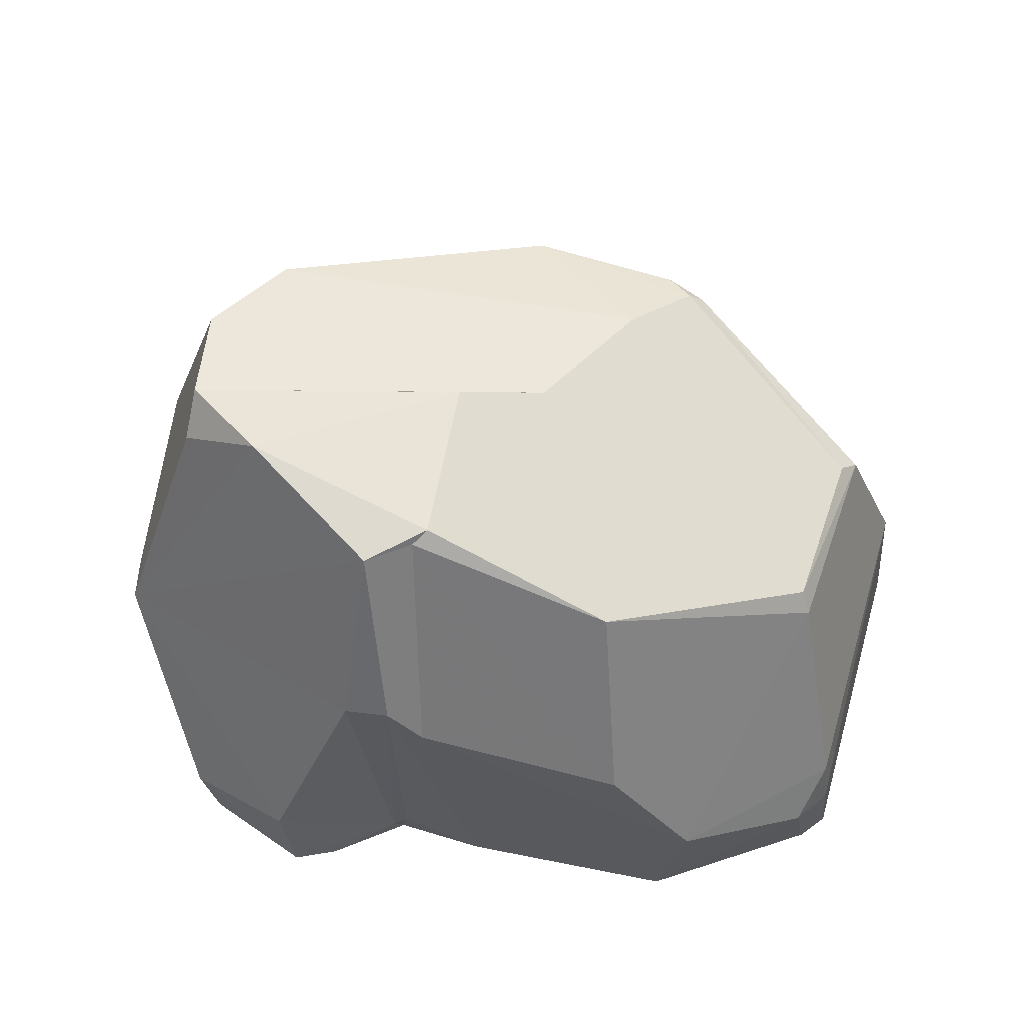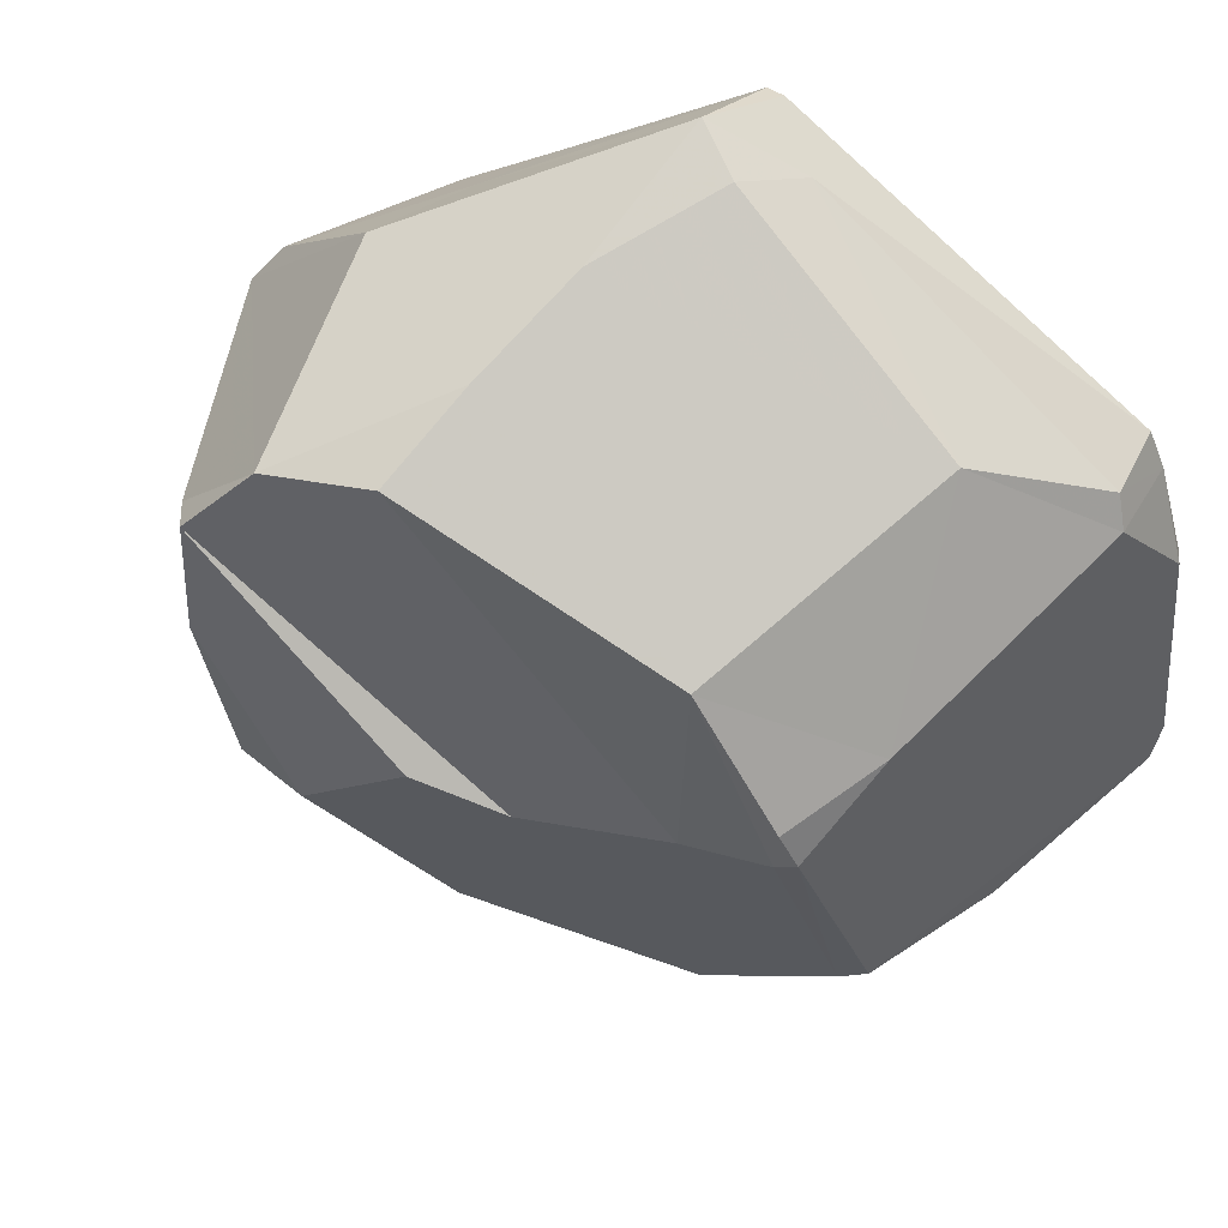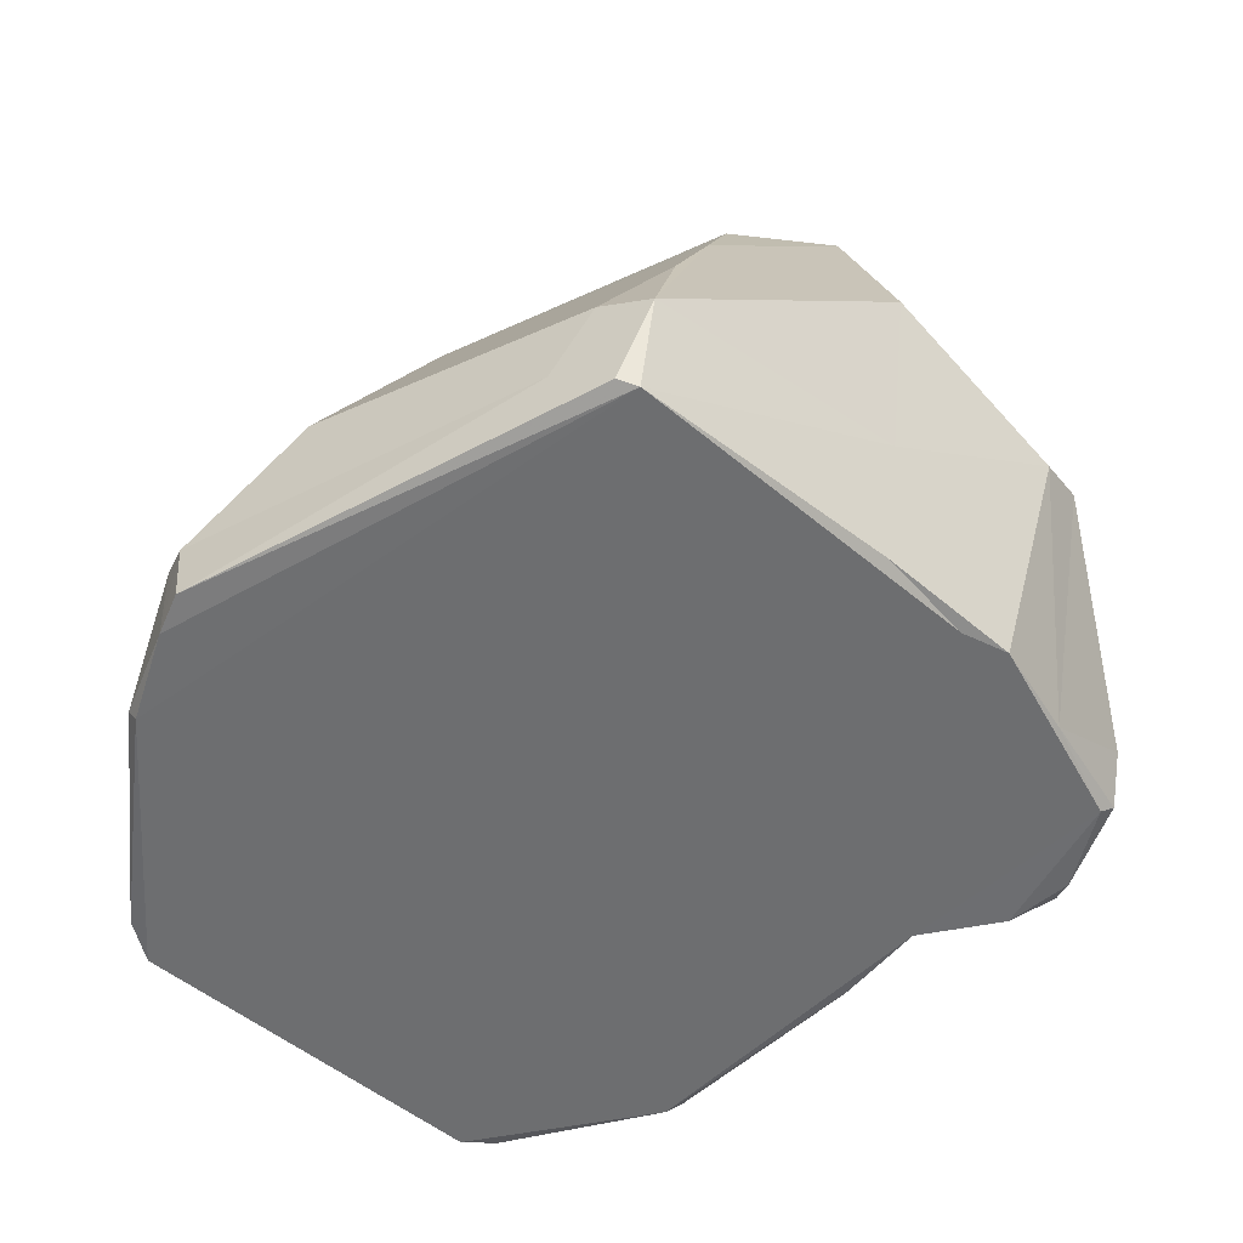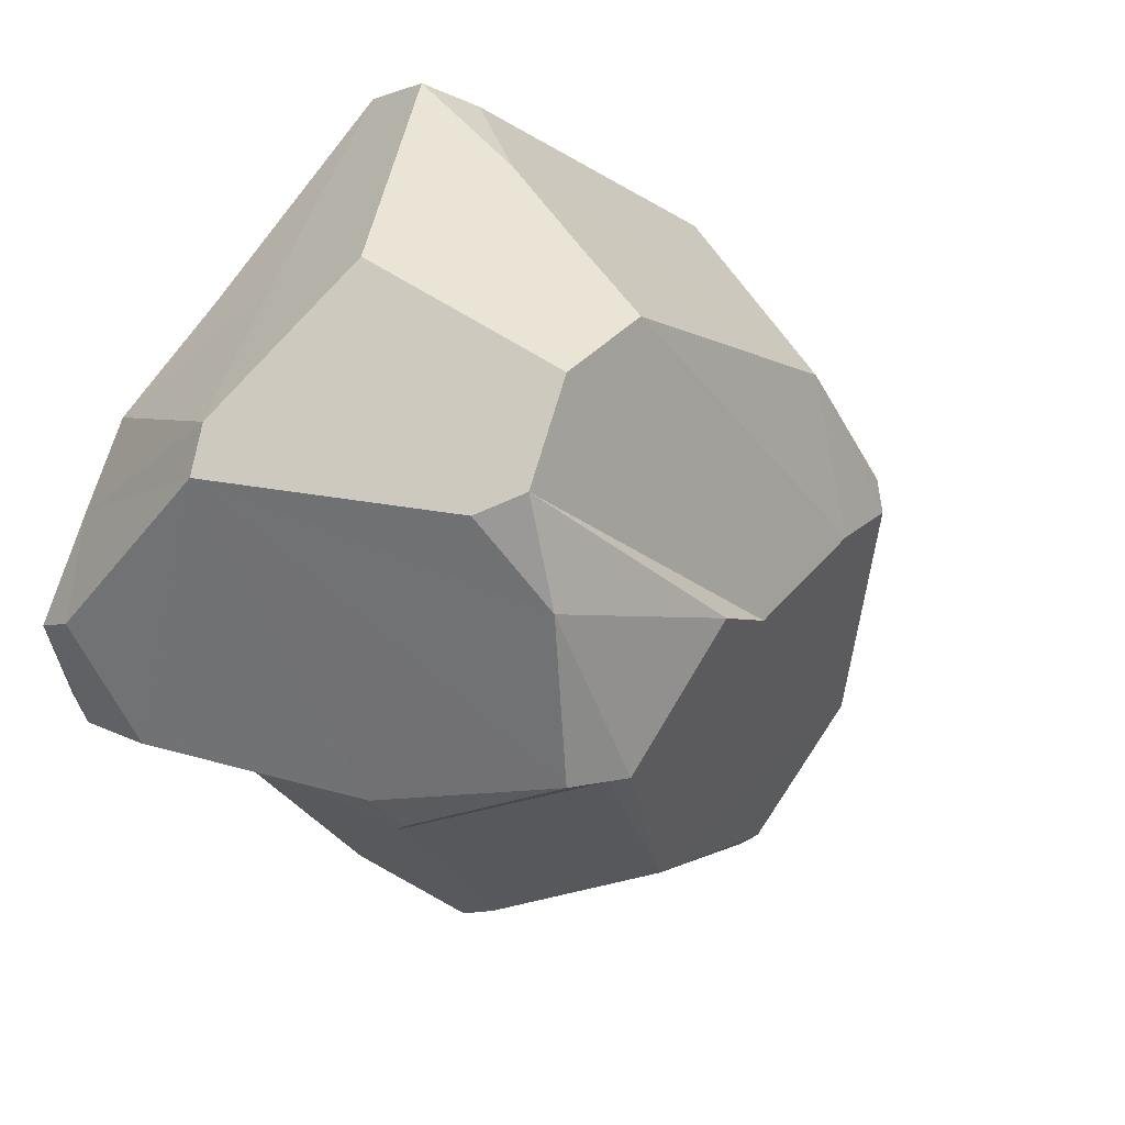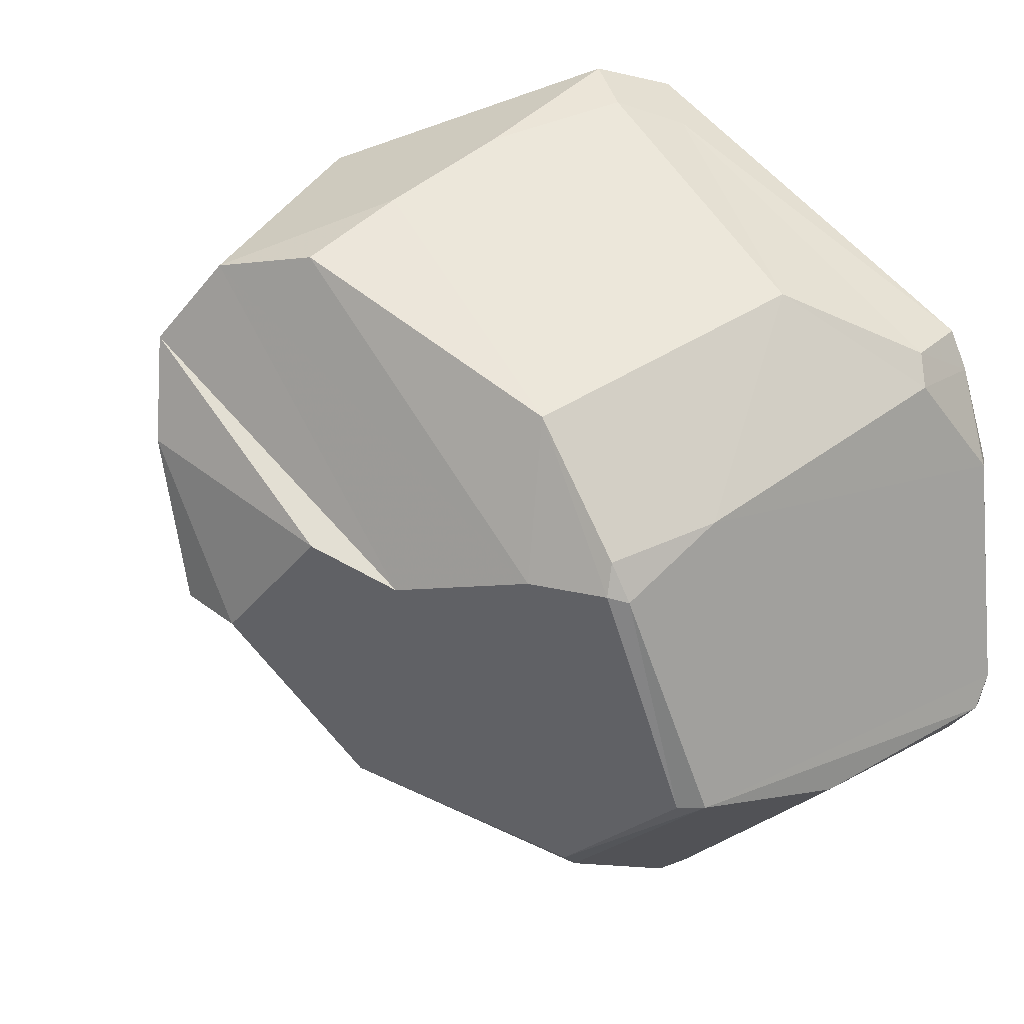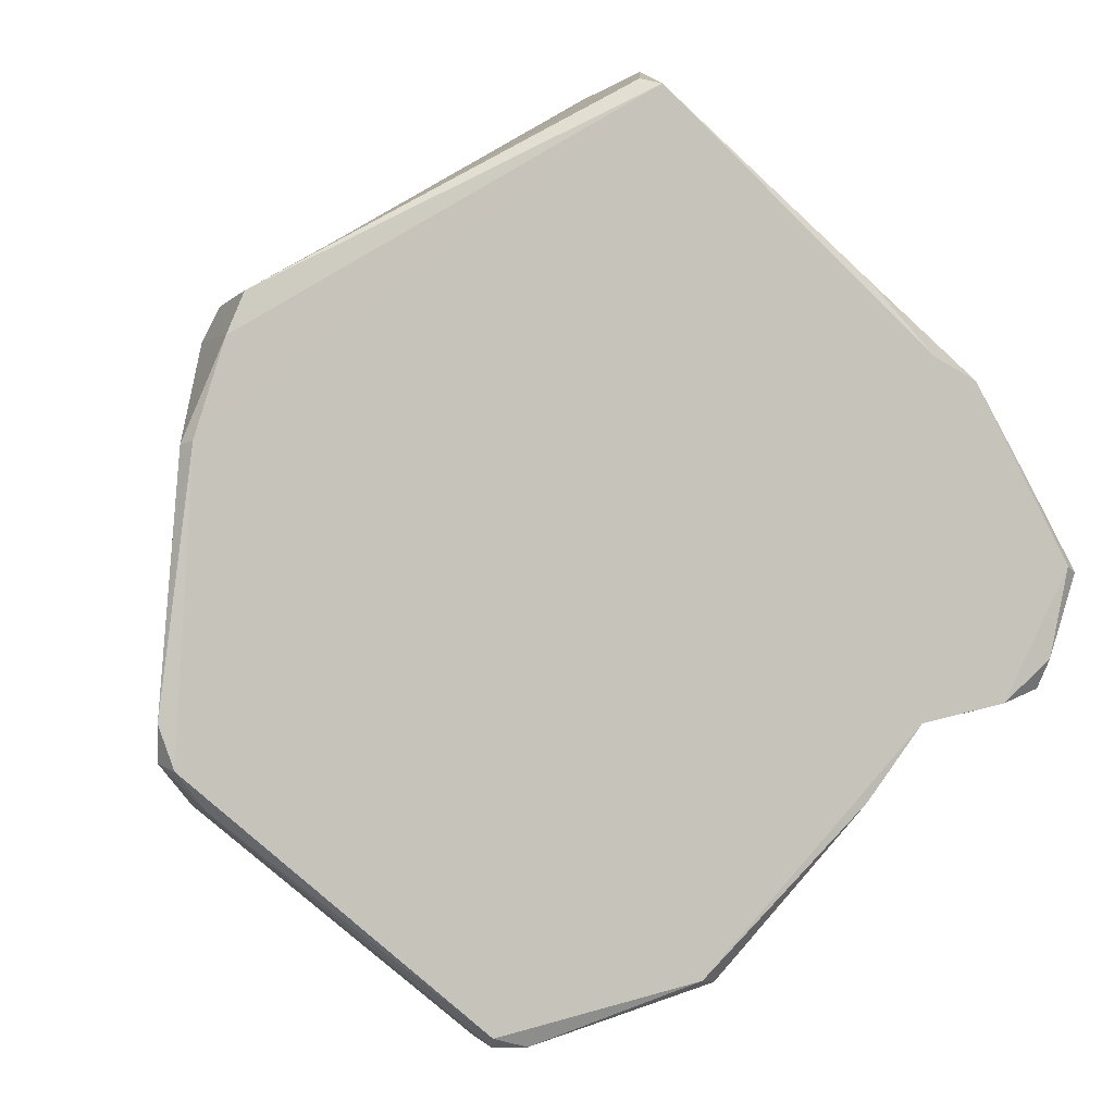
<metadata>
{"format":"obj","ext":"obj","renderer":"f3d","projection":"perspective","resolution":1024,"background":"white","views":[{"elev":61.2,"azim":145.5,"up":"+Y"},{"elev":51.7,"azim":-148.5,"up":"+Z"},{"elev":-53.9,"azim":-0.6,"up":"+Y"},{"elev":21.0,"azim":136.6,"up":"+Z"},{"elev":21.5,"azim":-140.7,"up":"+Z"},{"elev":-2.1,"azim":-19.1,"up":"+Z"}]}
</metadata>
<code>
v 3.223 -0.4565 -5.725
v 5.288 -0.4736 -5.735
v 4.921 0.4294 -6.11
v 4.07 -0.4872 -6.402
v 5.35 -0.0864 -3.963
v 3.312 0.2004 -5.742
v 5.457 1.305 -4.627
v 4.447 1.187 -4.965
v 3.173 -0.483 -4.667
v 5.856 0.2182 -4.224
v 5.265 1.152 -3.989
v 3.486 0.7137 -5.659
v 5.418 0.5373 -5.596
v 5.2 1.26 -5.249
v 3.992 0.9712 -4.305
v 5.767 -0.474 -5.43
v 5.534 -0.4698 -4.342
v 3.268 -0.4795 -4.362
v 5.393 0.4063 -3.771
v 4.756 1.052 -5.79
v 4.829 0.7397 -3.769
v 4.025 0.7345 -6.057
v 3.657 0.1013 -4.03
v 4.73 0.06114 -6.336
v 4.901 1.083 -3.91
v 4.734 -0.4835 -6.26
v 3.632 0.9687 -4.86
v 5.935 -0.08256 -5.342
v 3.257 -0.1889 -4.351
v 6.077 -0.2525 -4.945
v 4.119 0.07378 -6.405
v 6.048 -0.4304 -5.012
v 4.279 -0.08393 -6.464
v 5.952 0.2725 -4.362
v 3.091 -0.4082 -5.587
v 5.373 1.266 -5.21
v 3.145 -0.4354 -4.677
v 4.732 1.293 -4.846
v 4.791 -0.4344 -6.272
v 5.491 1.238 -4.269
v 5.479 -0.4758 -5.491
v 5.592 1.107 -4.35
v 5.521 -0.39 -5.494
v 3.954 1.09 -4.84
v 3.303 -0.2294 -4.247
v 5.611 0.6427 -5.392
v 3.124 -0.488 -5.608
v 4.547 -0.452 -3.525
v 5.502 0.6731 -5.506
v 3.562 0.7706 -5.663
v 4.614 -0.4698 -3.539
v 4.188 -0.4582 -6.436
v 3.531 0.6462 -4.656
v 5.848 -0.4548 -4.69
v 5.135 1.293 -5.246
v 3.684 1.019 -4.839
v 6.002 -0.4697 -4.994
v 4.493 -0.07611 -3.523
v 4.128 -0.1057 -6.446
v 4.654 -0.1728 -3.439
v 5.936 -0.4653 -5.289
v 3.688 0.9915 -4.727
v 4.363 -0.2925 -3.617
v 5.915 -0.4182 -5.384
v 3.08 -0.4614 -5.473
v 5.308 -0.4469 -4.1
v 5.48 -0.3412 -5.522
v 4.017 0.801 -6.002
v 4.073 -0.4602 -6.431
v 5.676 -0.4693 -4.412
v 3.323 -0.4703 -4.23
v 4.722 0.3351 -3.617
g Group50984
f 25 15 21
f 24 13 2
f 47 26 41
f 24 22 3
f 9 41 51
f 19 34 11
f 6 59 1
f 72 15 23
f 34 36 7
f 55 8 38
f 8 20 50
f 37 27 12
f 9 47 41
f 12 65 37
f 5 70 10
f 28 46 34
f 8 11 40
f 42 11 34
f 35 12 6
f 20 68 50
f 24 3 13
f 55 20 8
f 13 3 14
f 46 36 34
f 23 15 53
f 44 15 25
f 46 28 43
f 41 17 51
f 54 30 34
f 41 57 70
f 9 51 18
f 29 53 37
f 19 11 21
f 19 5 10
f 3 20 14
f 22 20 3
f 71 51 48
f 60 5 19
f 6 22 31
f 6 12 22
f 29 23 53
f 63 23 45
f 24 31 22
f 4 26 47
f 44 25 11
f 21 11 25
f 24 39 33
f 39 24 2
f 8 44 11
f 8 50 44
f 28 34 30
f 43 28 64
f 37 18 29
f 71 63 45
f 28 30 64
f 16 57 41
f 69 1 59
f 33 39 52
f 64 30 32
f 30 54 32
f 33 31 24
f 59 33 69
f 54 34 10
f 34 19 10
f 1 35 6
f 65 47 9
f 14 36 49
f 36 55 7
f 18 37 9
f 37 65 9
f 55 38 7
f 8 40 38
f 52 39 26
f 26 39 2
f 38 40 7
f 7 42 34
f 41 43 16
f 26 2 41
f 42 7 40
f 40 11 42
f 2 67 41
f 2 49 67
f 50 56 44
f 56 15 44
f 45 29 18
f 45 23 29
f 46 43 49
f 46 49 36
f 47 35 1
f 47 1 4
f 19 21 60
f 58 72 23
f 2 13 49
f 49 13 14
f 12 27 50
f 68 12 50
f 17 66 51
f 51 5 60
f 69 33 52
f 52 26 4
f 53 27 37
f 15 62 53
f 41 70 17
f 17 70 66
f 36 14 55
f 14 20 55
f 27 56 50
f 62 15 56
f 61 32 57
f 32 54 57
f 58 23 63
f 72 58 60
f 59 31 33
f 59 6 31
f 60 48 51
f 48 63 71
f 16 61 57
f 16 43 64
f 27 62 56
f 53 62 27
f 60 63 48
f 63 60 58
f 64 61 16
f 32 61 64
f 47 65 35
f 65 12 35
f 5 66 70
f 51 66 5
f 67 43 41
f 49 43 67
f 22 68 20
f 68 22 12
f 69 52 4
f 1 69 4
f 54 70 57
f 10 70 54
f 45 18 71
f 18 51 71
f 15 72 21
f 72 60 21

</code>
